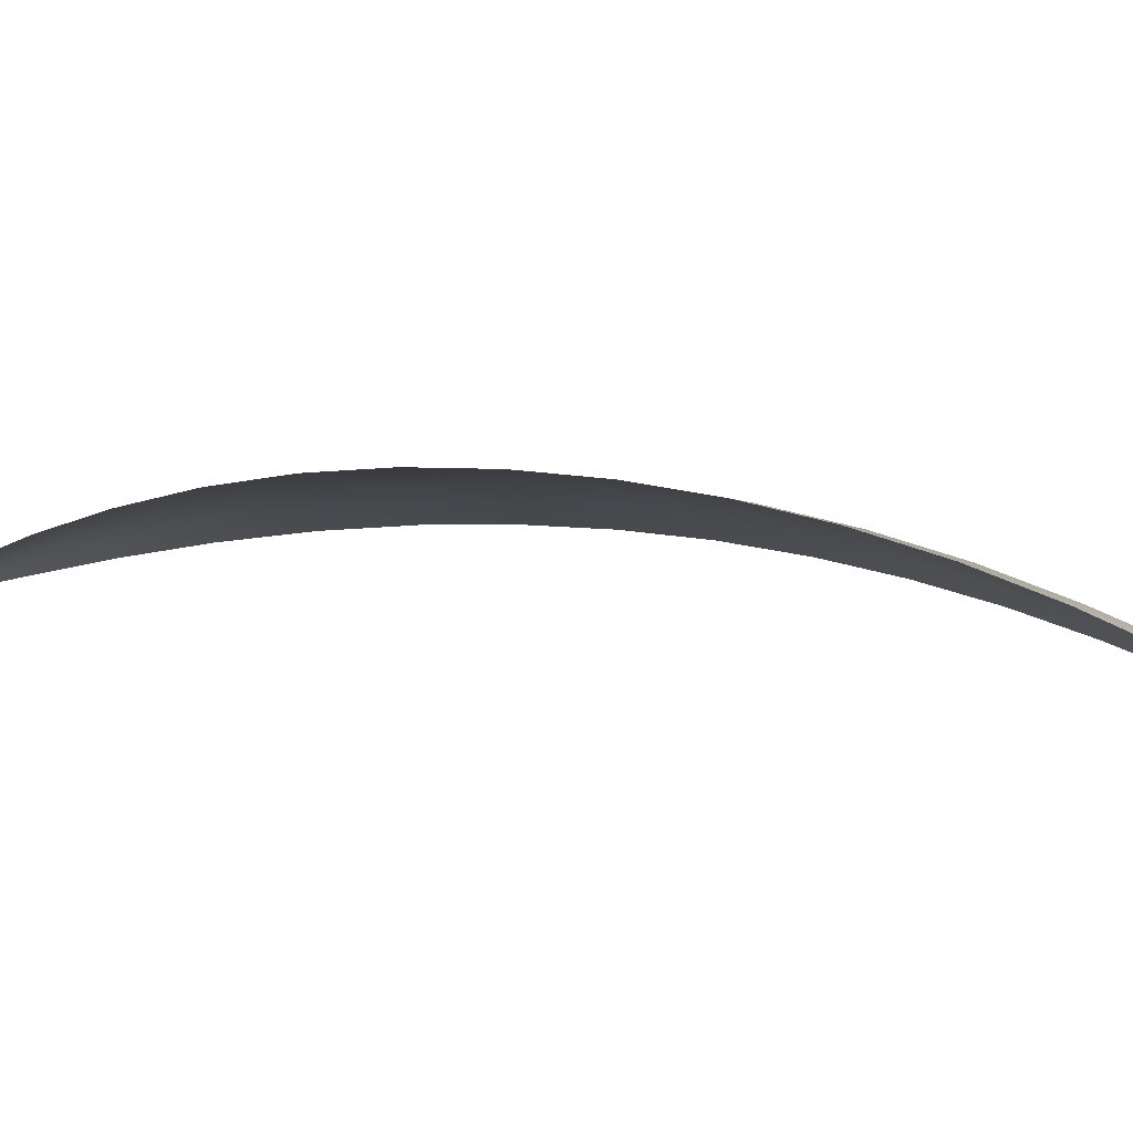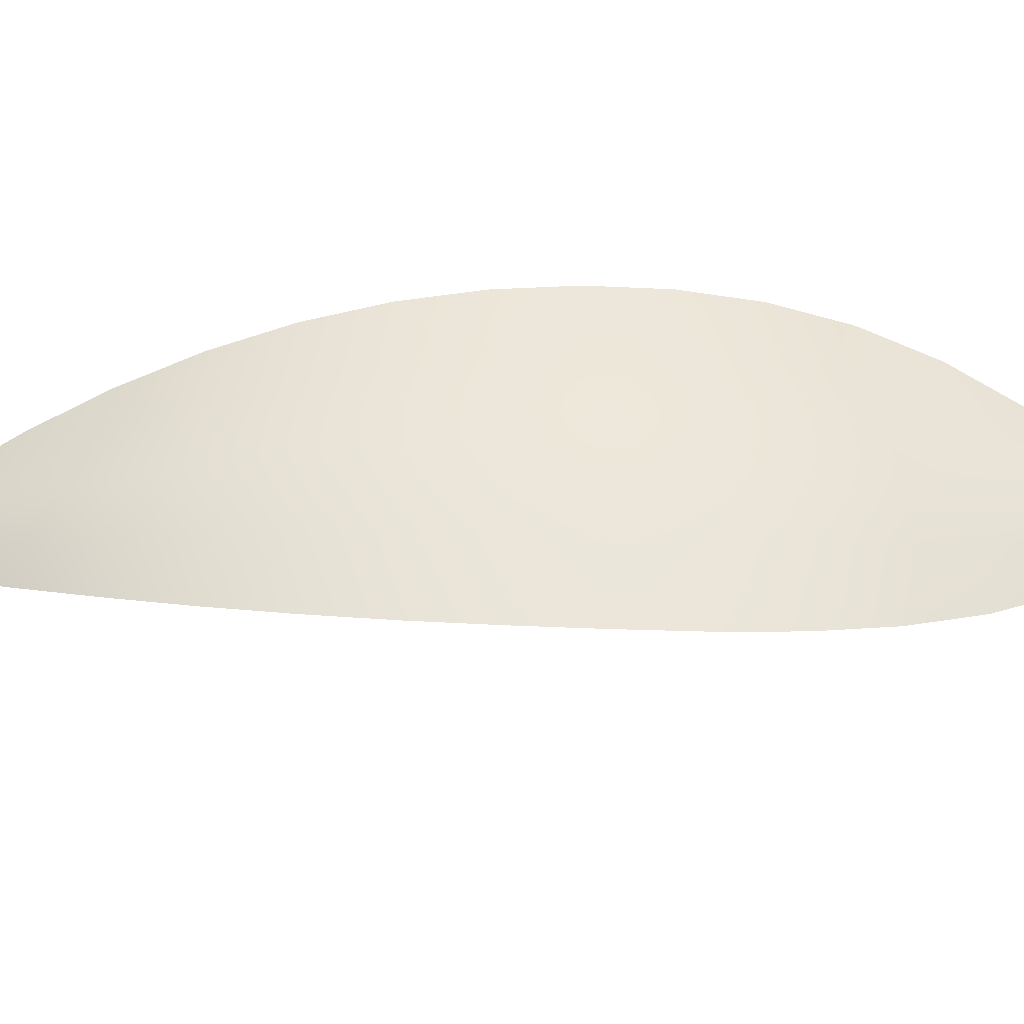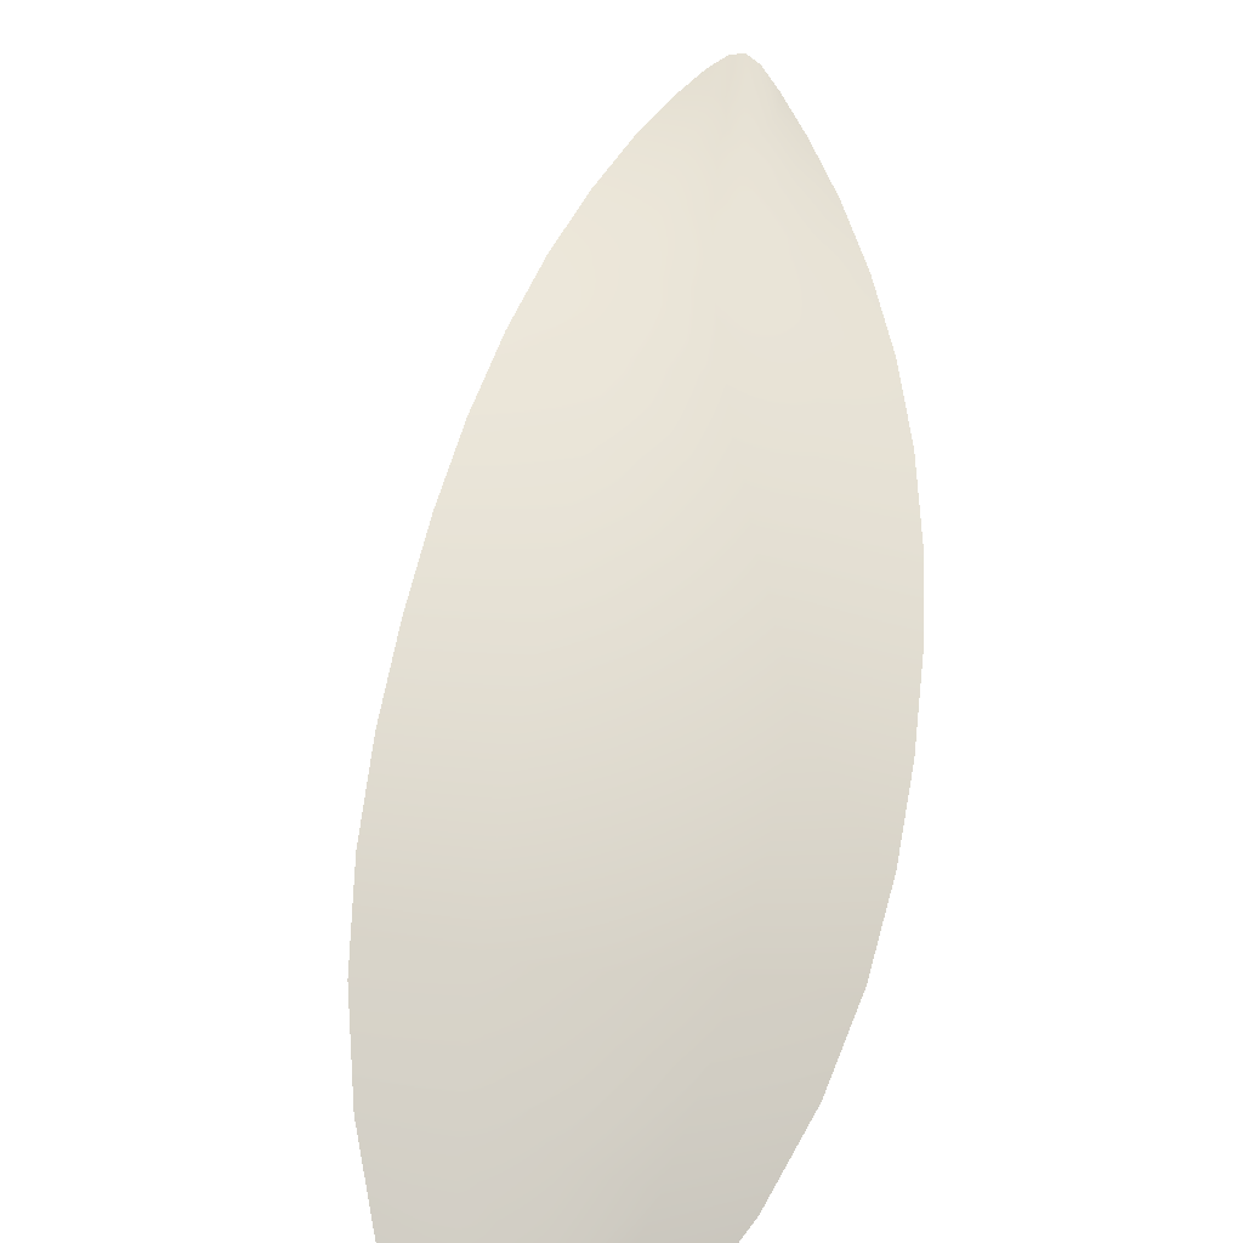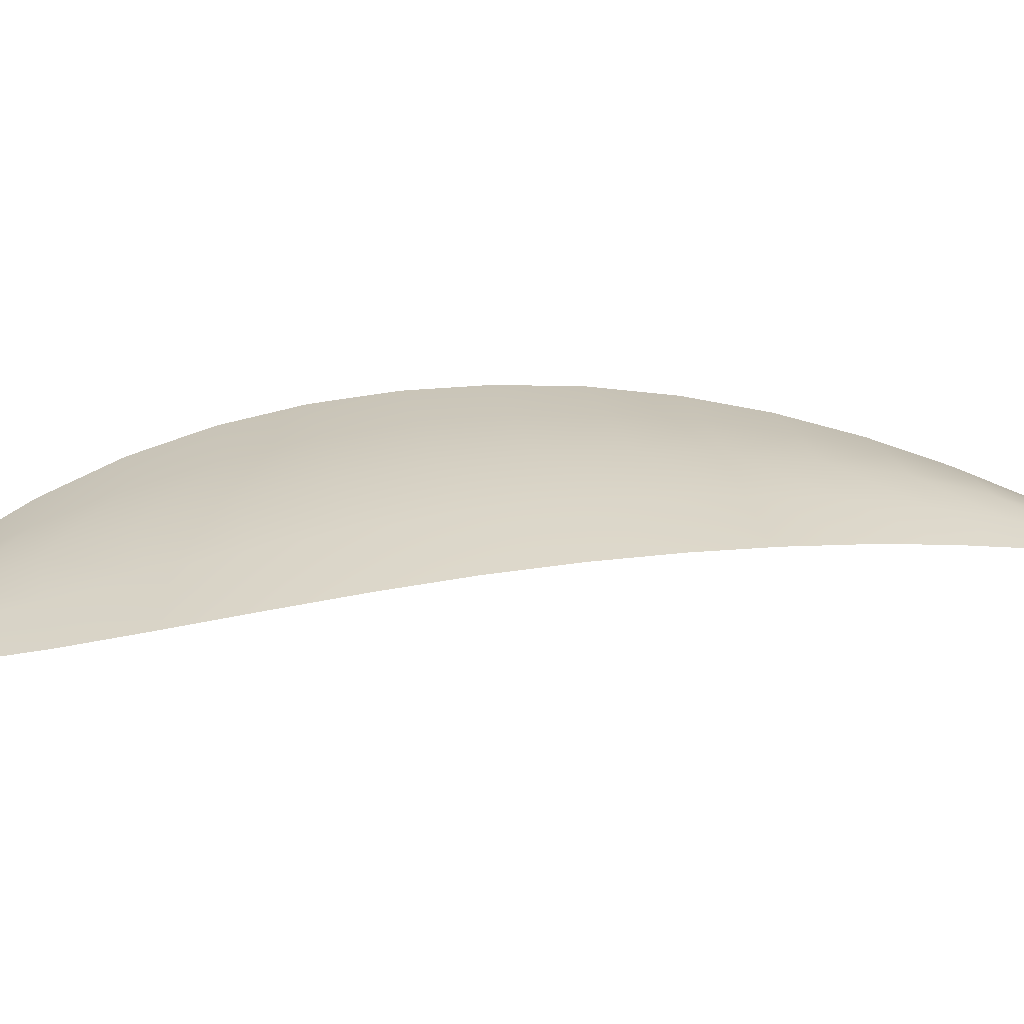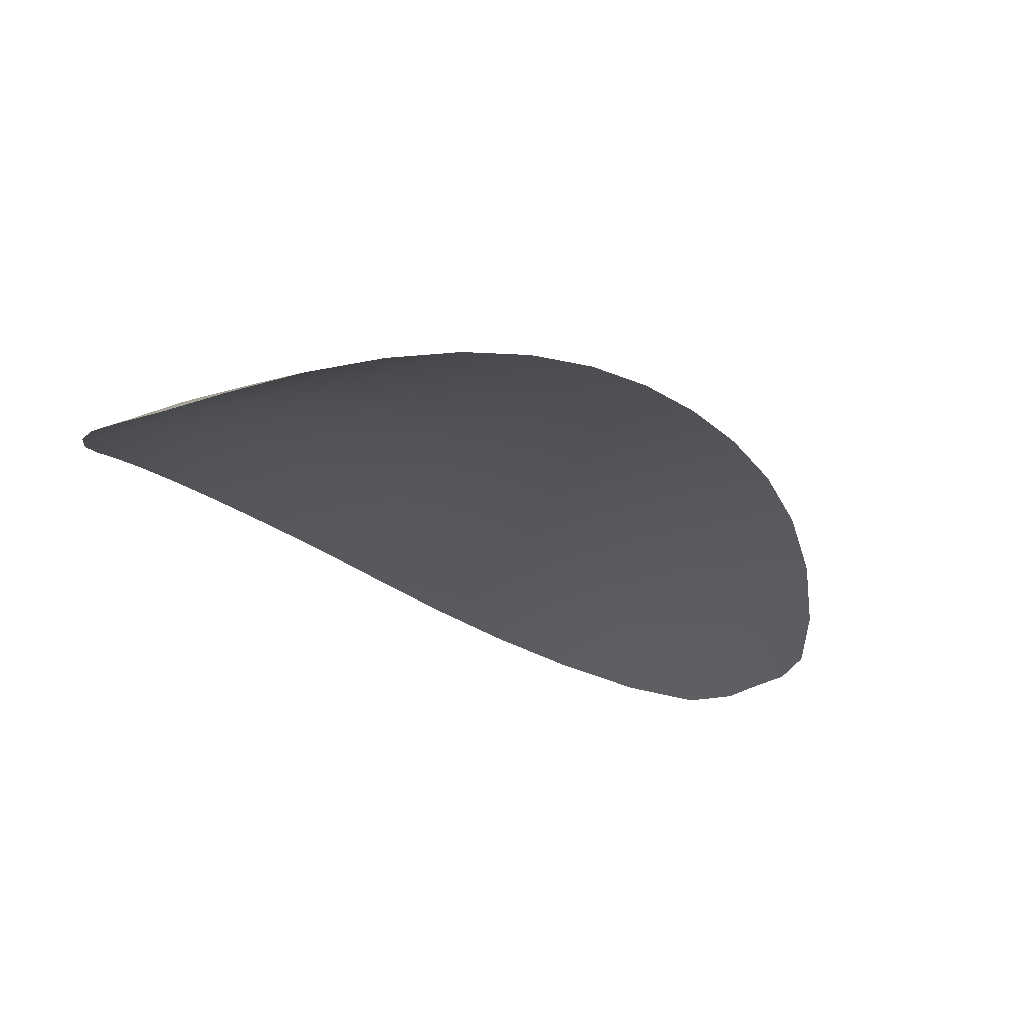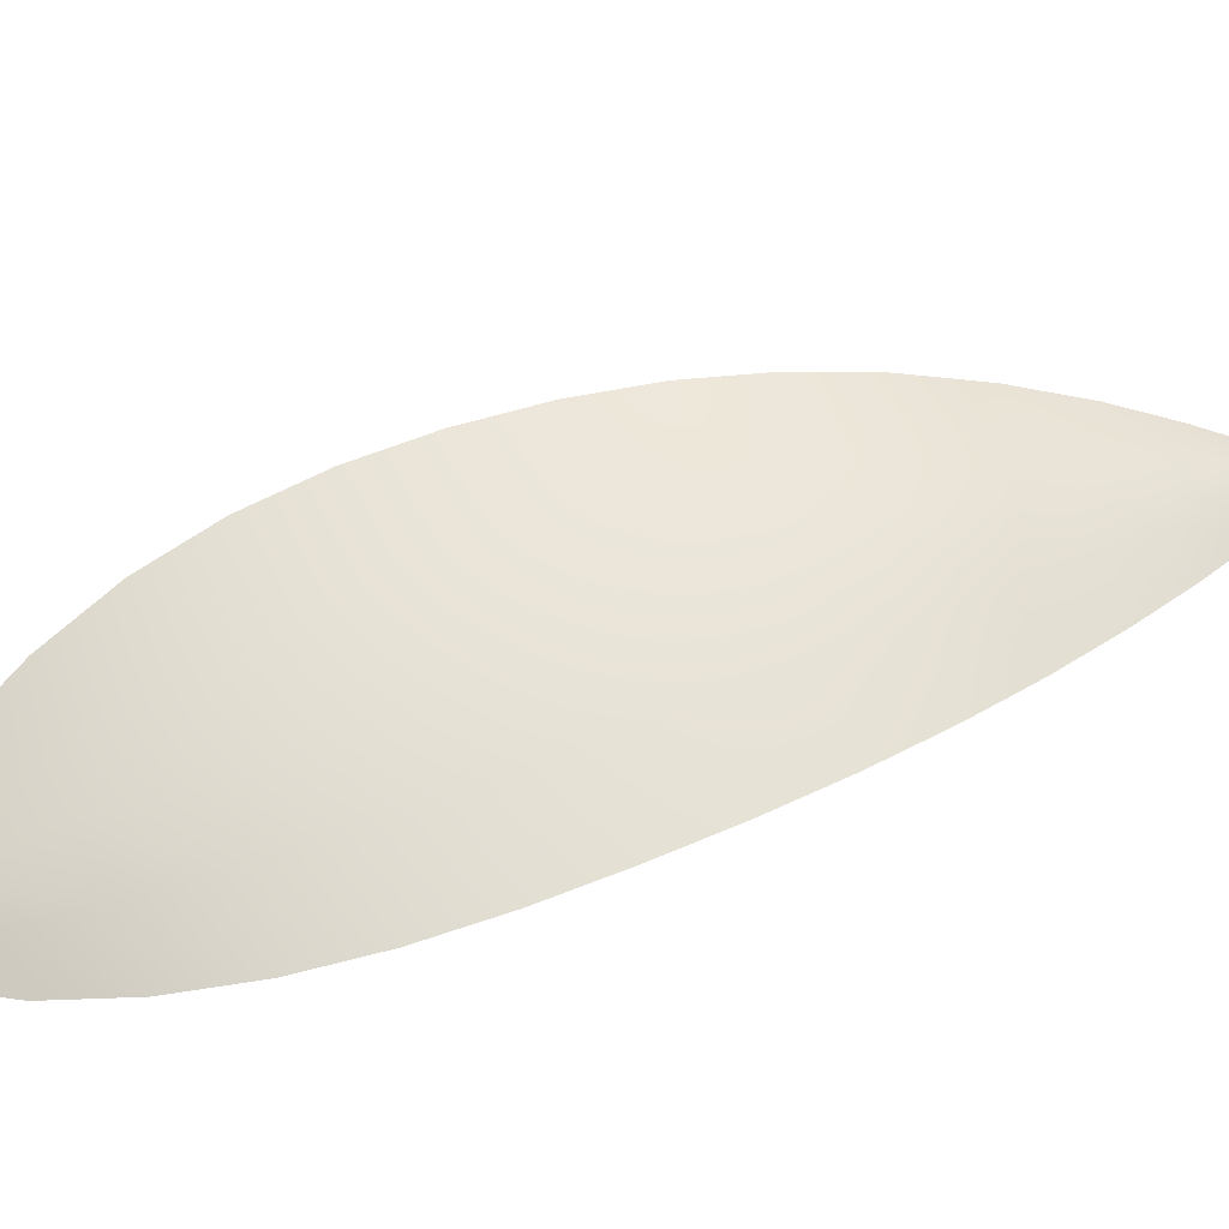
<metadata>
{"format":"obj","ext":"obj","renderer":"f3d","projection":"perspective","resolution":1024,"background":"white","views":[{"elev":9.6,"azim":-105.5,"up":"+Y"},{"elev":69.2,"azim":-122.9,"up":"+Y"},{"elev":58.9,"azim":-21.5,"up":"+Y"},{"elev":9.9,"azim":47.5,"up":"+Y"},{"elev":-12.0,"azim":177.5,"up":"+Y"},{"elev":44.5,"azim":37.1,"up":"+Y"}]}
</metadata>
<code>
o Plane.006_Plane.001
v -0.7882 1.176 -0.5377
v -0.8651 1.158 -0.4845
v -0.8246 1.166 -0.5048
v -0.7129 1.171 -0.7586
v -0.7604 1.183 -0.5776
v -0.7386 1.185 -0.622
v -0.7234 1.183 -0.6701
v -0.715 1.177 -0.7193
v -0.875 1.204 -0.5883
v -0.8962 1.169 -0.5026
v -0.892 1.188 -0.544
v -0.7282 1.176 -0.7676
v -0.8851 1.163 -0.4862
v -0.7158 1.17 -0.7728
v -0.8504 1.212 -0.6301
v -0.8218 1.212 -0.6705
v -0.7898 1.205 -0.7088
v -0.756 1.191 -0.7432
v -0.8582 1.18 -0.5227
v -0.8312 1.193 -0.5617
v -0.8048 1.201 -0.6029
v -0.7794 1.202 -0.6457
v -0.7556 1.198 -0.6892
v -0.7341 1.187 -0.7322
v -0.7734 1.18 -0.557
v -0.8771 1.16 -0.4832
v -0.7133 1.174 -0.7414
v -0.8461 1.161 -0.4922
v -0.8051 1.171 -0.5202
v -0.7135 1.17 -0.7686
v -0.7247 1.179 -0.7527
v -0.7488 1.185 -0.5994
v -0.7301 1.185 -0.6456
v -0.7183 1.181 -0.695
v -0.8716 1.172 -0.5043
v -0.8447 1.188 -0.5419
v -0.8179 1.198 -0.582
v -0.792 1.202 -0.6241
v -0.7673 1.201 -0.6674
v -0.7444 1.193 -0.7109
v -0.8413 1.174 -0.5134
v -0.8096 1.185 -0.5494
v -0.7825 1.193 -0.5901
v -0.7589 1.195 -0.6337
v -0.7393 1.191 -0.6796
v -0.7243 1.183 -0.7259
v -0.8634 1.209 -0.6094
v -0.8919 1.165 -0.4918
v -0.7406 1.182 -0.7573
v -0.896 1.177 -0.5213
v -0.8847 1.197 -0.5666
v -0.7203 1.172 -0.7725
v -0.8365 1.213 -0.6505
v -0.8062 1.21 -0.69
v -0.7728 1.198 -0.7268
v -0.875 1.185 -0.5331
v -0.8531 1.199 -0.5747
v -0.8275 1.207 -0.6163
v -0.8005 1.208 -0.658
v -0.7725 1.202 -0.6989
v -0.7448 1.189 -0.7379
v -0.7186 1.176 -0.7478
v -0.8591 1.167 -0.4977
v -0.8248 1.18 -0.5307
v -0.7956 1.19 -0.5693
v -0.7702 1.194 -0.6116
v -0.7485 1.194 -0.6564
v -0.7312 1.188 -0.703
v -0.7321 1.181 -0.7557
v -0.884 1.175 -0.5122
v -0.8647 1.193 -0.5539
v -0.8406 1.204 -0.5955
v -0.8141 1.208 -0.6371
v -0.7866 1.206 -0.6786
v -0.7584 1.196 -0.7189
f 24 46 62 31
f 46 8 27 62
f 62 27 4 30
f 31 62 30 14
f 13 26 63 35
f 26 2 28 63
f 63 28 3 41
f 35 63 41 19
f 19 41 64 36
f 41 3 29 64
f 64 29 1 42
f 36 64 42 20
f 20 42 65 37
f 42 1 25 65
f 65 25 5 43
f 37 65 43 21
f 21 43 66 38
f 43 5 32 66
f 66 32 6 44
f 38 66 44 22
f 22 44 67 39
f 44 6 33 67
f 67 33 7 45
f 39 67 45 23
f 23 45 68 40
f 45 7 34 68
f 68 34 8 46
f 40 68 46 24
f 24 31 69 61
f 31 14 52 69
f 69 52 12 49
f 61 69 49 18
f 13 35 70 48
f 35 19 56 70
f 70 56 11 50
f 48 70 50 10
f 19 36 71 56
f 36 20 57 71
f 71 57 9 51
f 56 71 51 11
f 20 37 72 57
f 37 21 58 72
f 72 58 15 47
f 57 72 47 9
f 21 38 73 58
f 38 22 59 73
f 73 59 16 53
f 58 73 53 15
f 22 39 74 59
f 39 23 60 74
f 74 60 17 54
f 59 74 54 16
f 23 40 75 60
f 40 24 61 75
f 75 61 18 55
f 60 75 55 17

</code>
